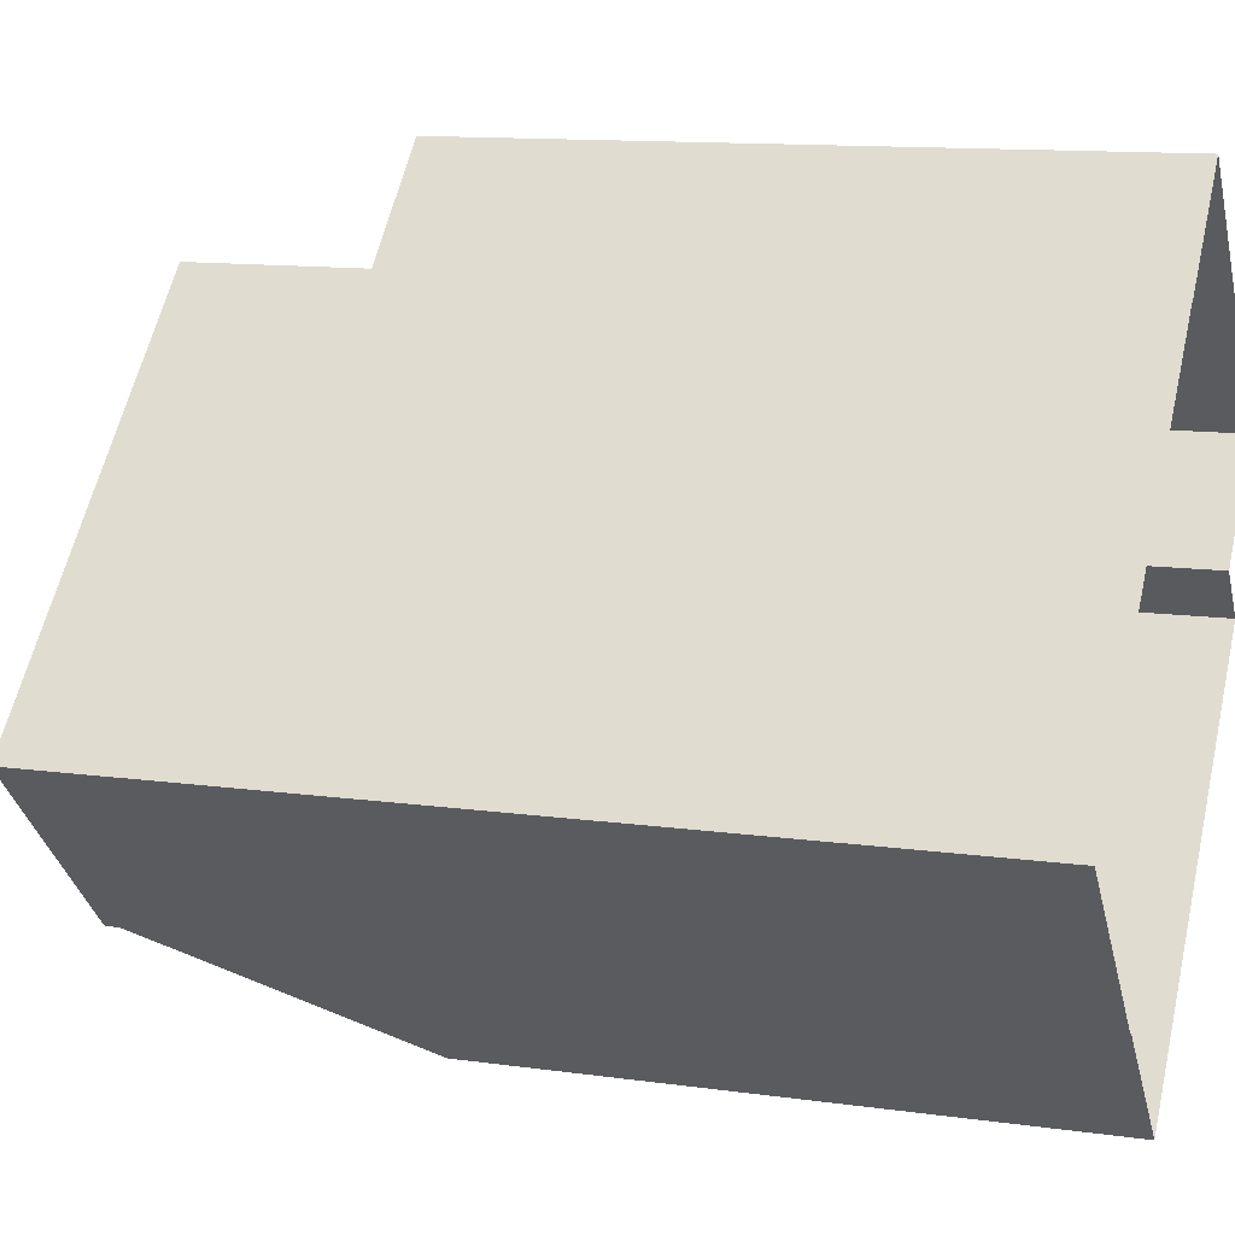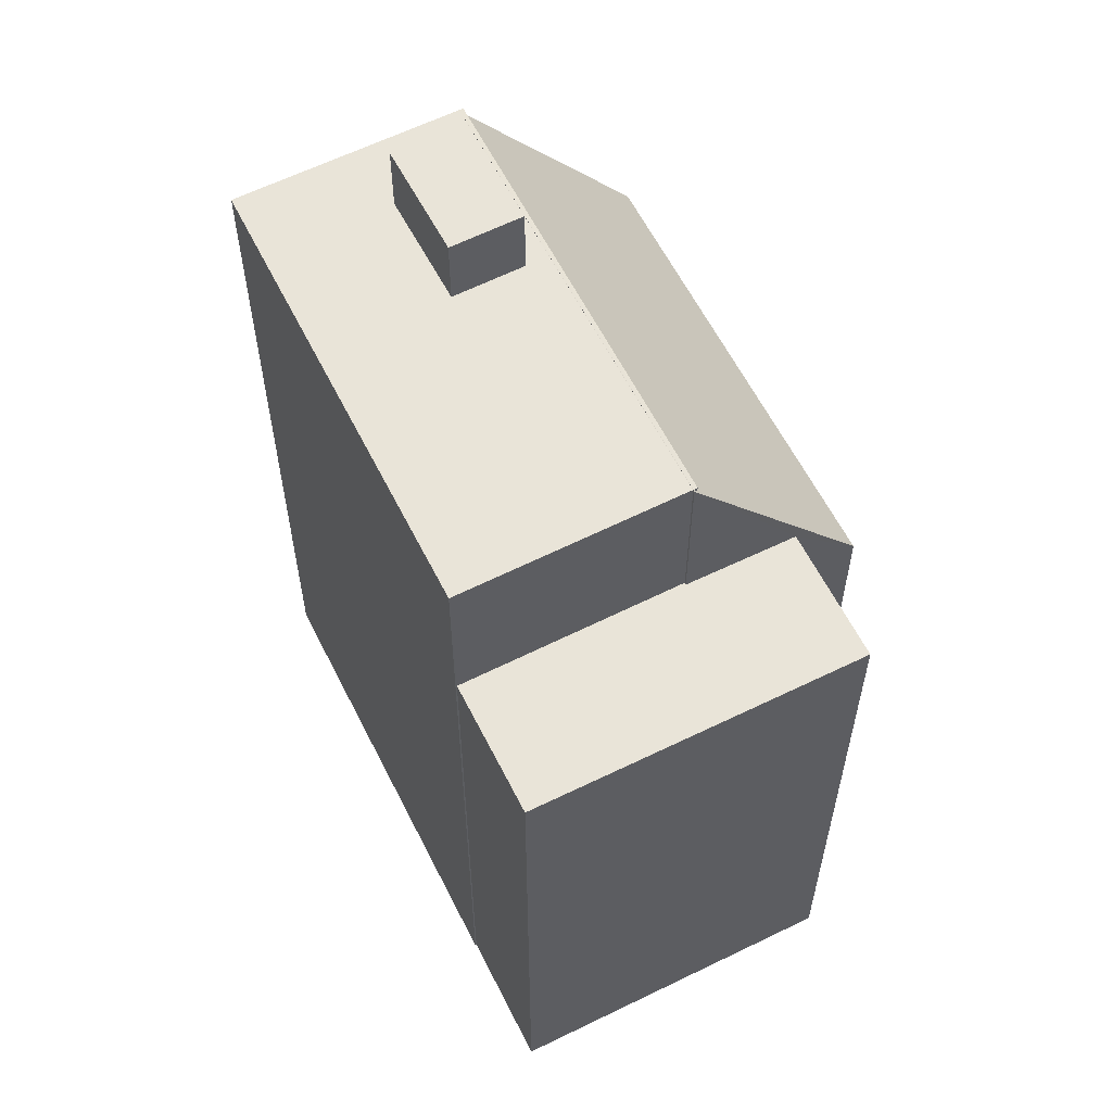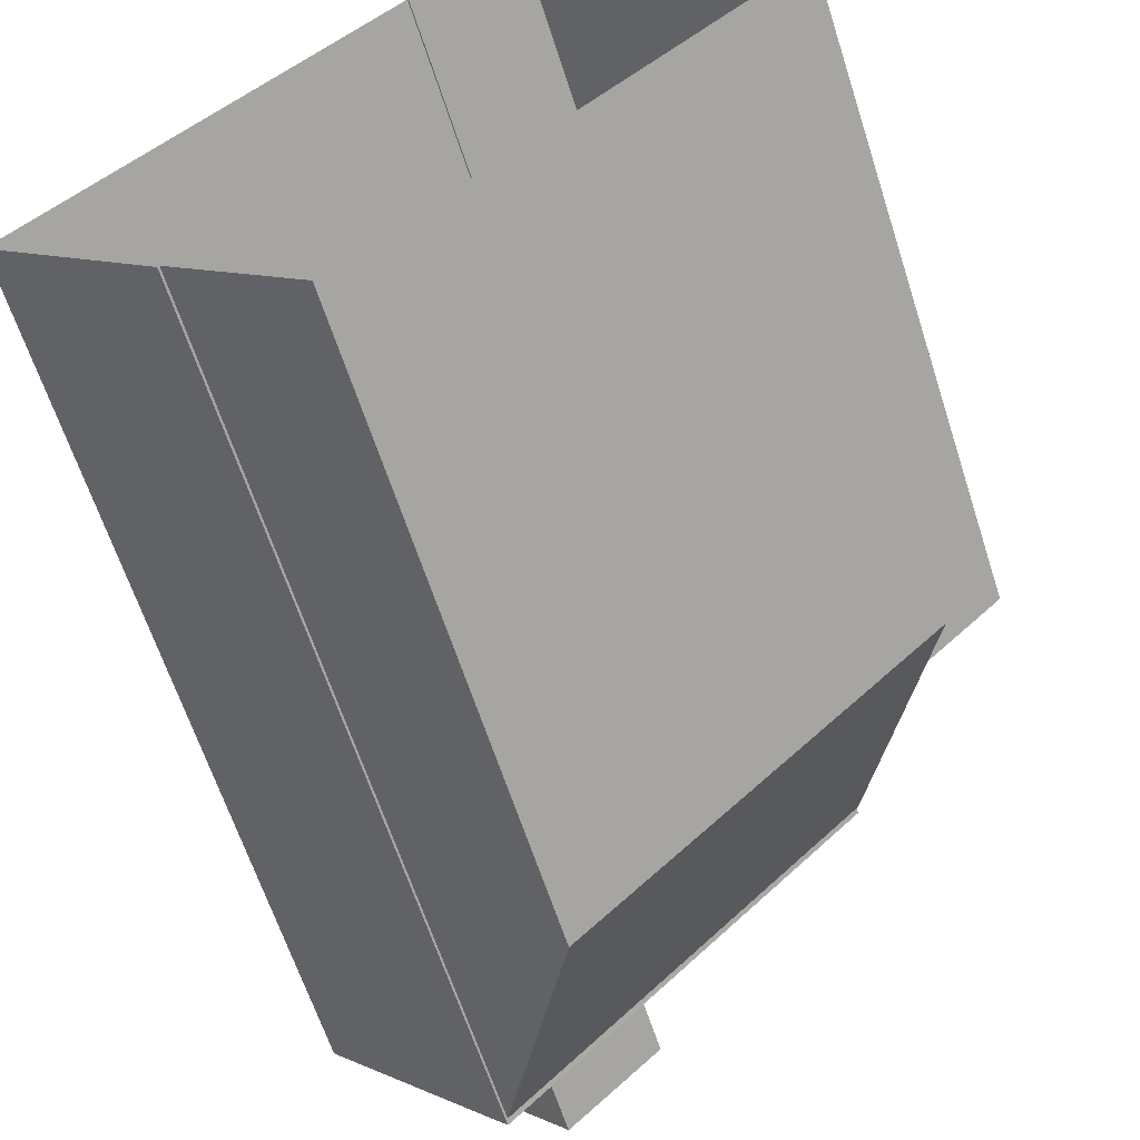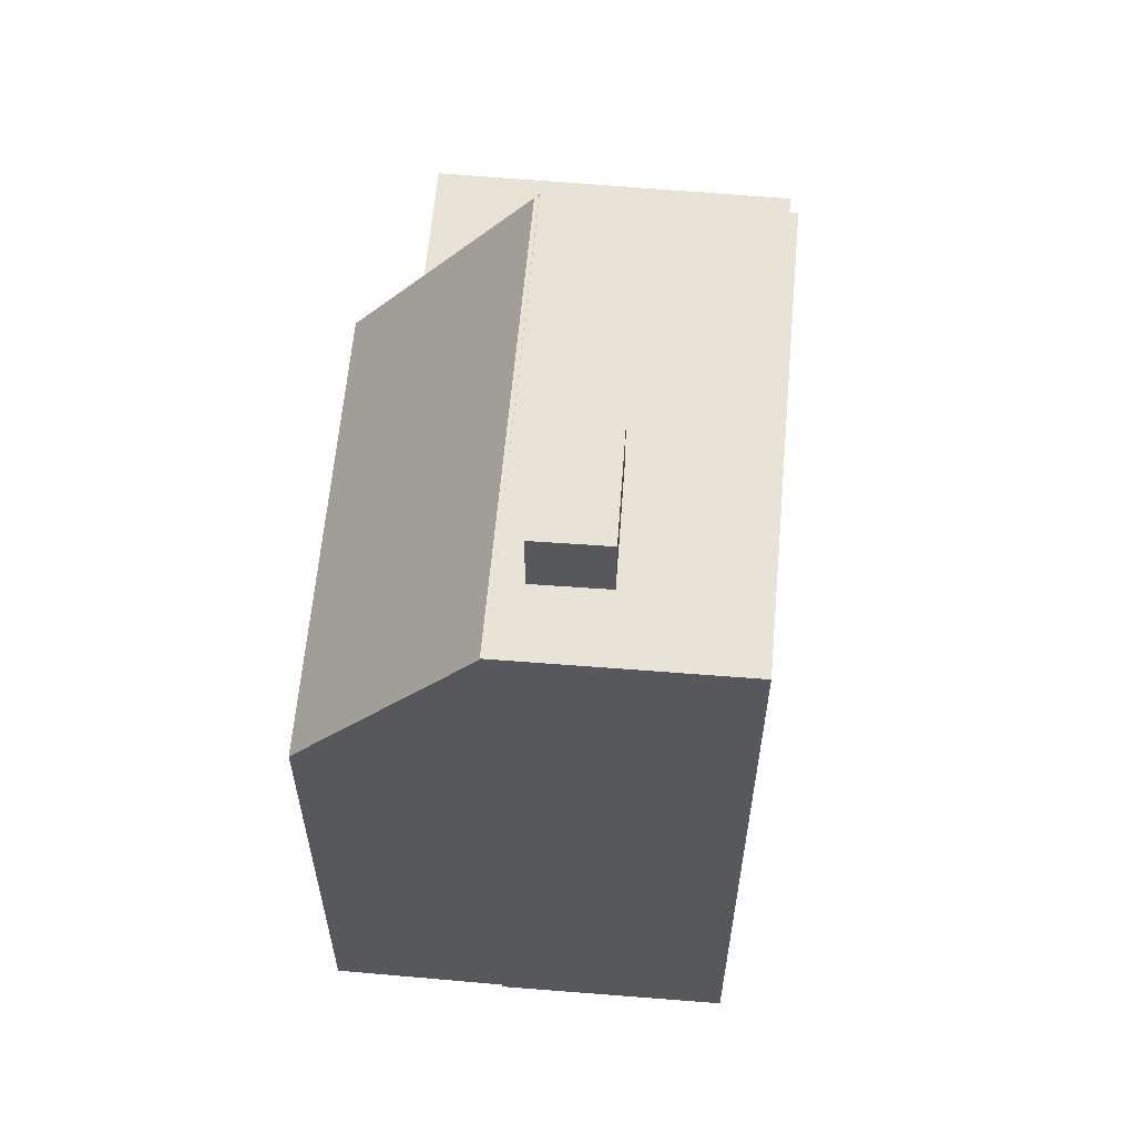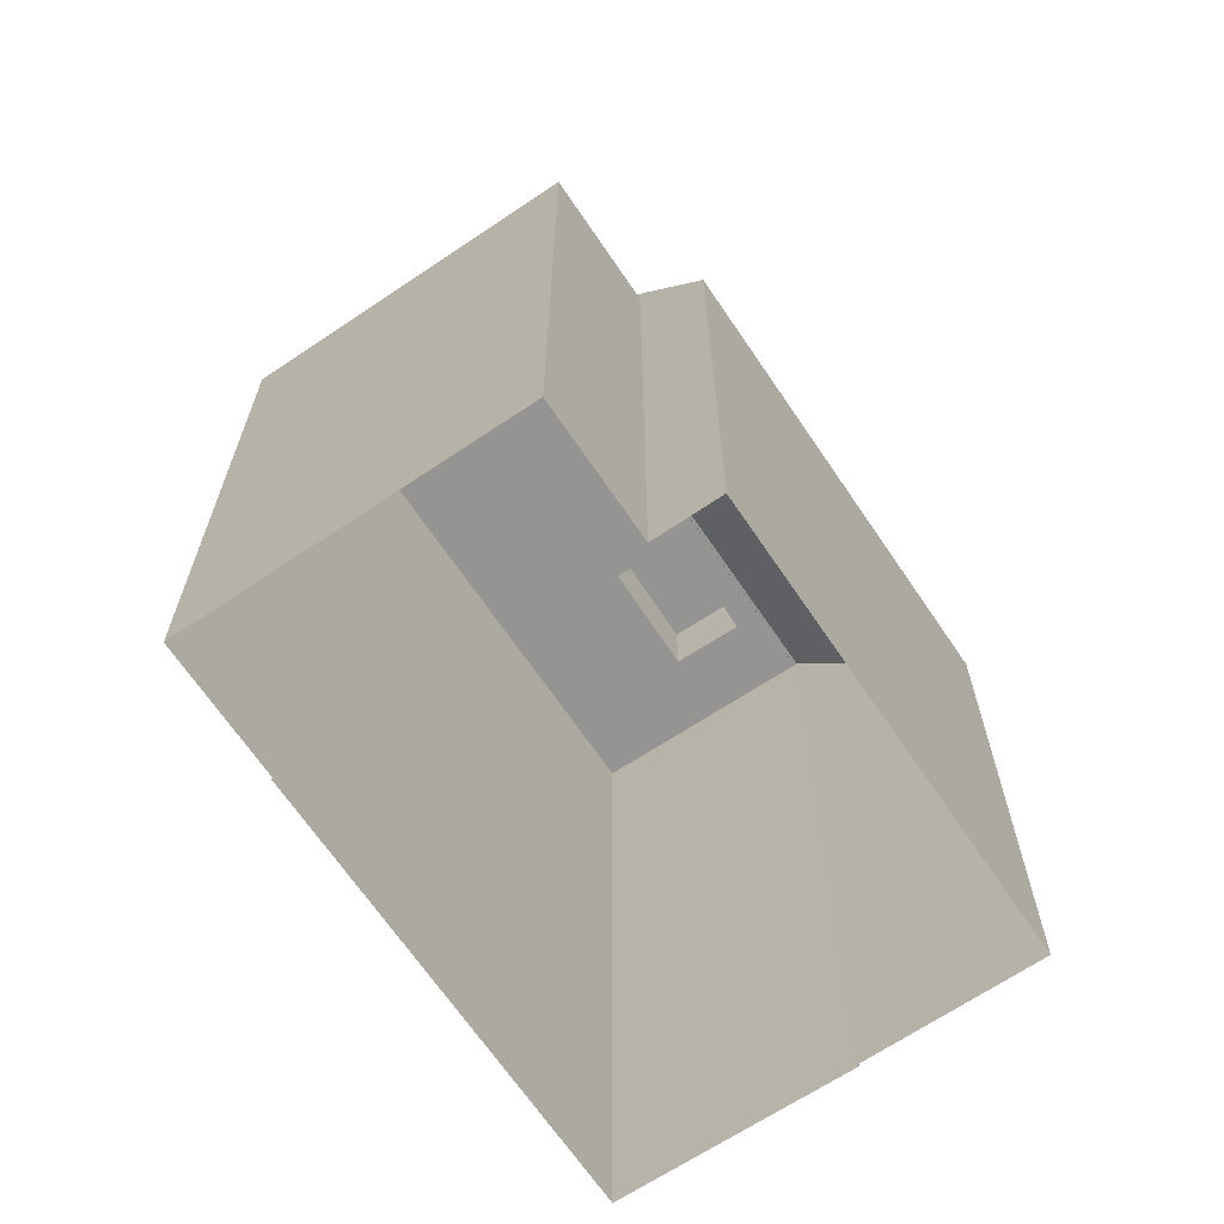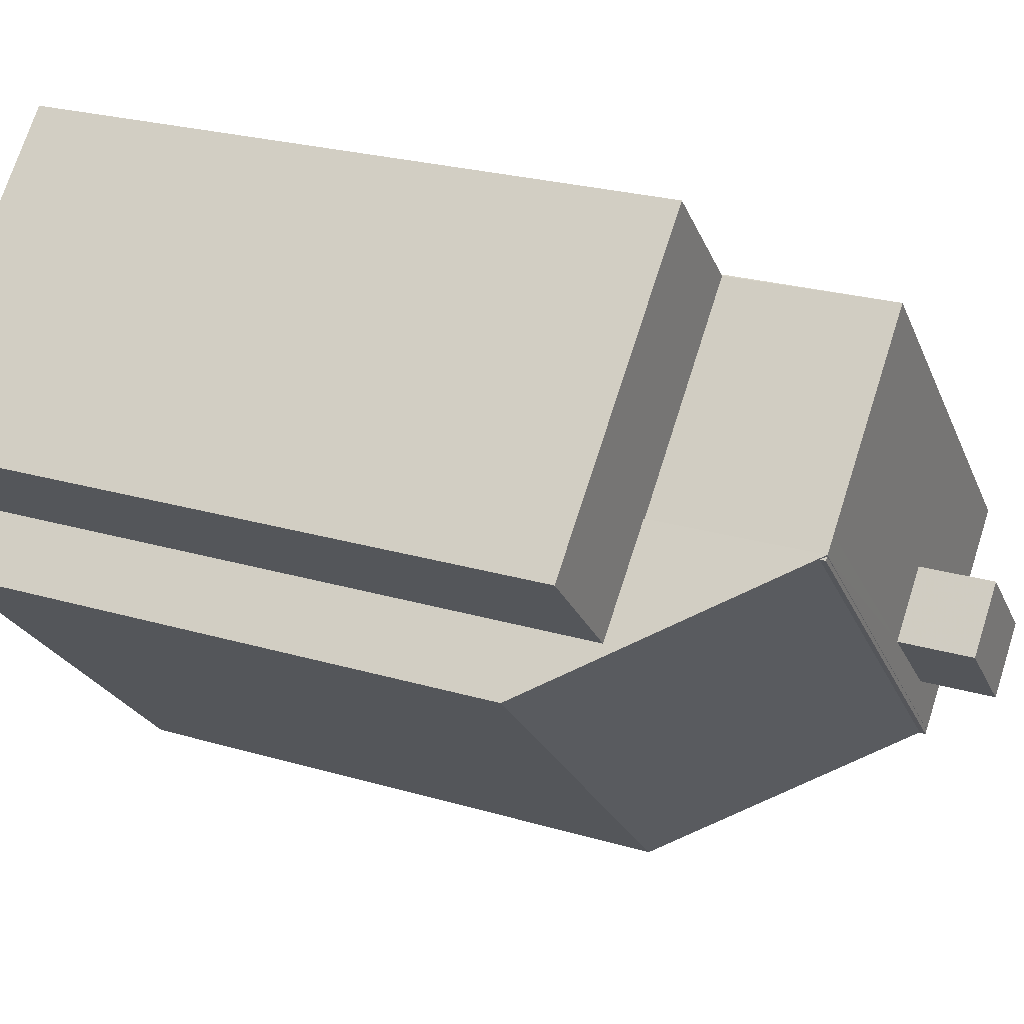
<metadata>
{"format":"obj","ext":"obj","renderer":"f3d","projection":"perspective","resolution":1024,"background":"white","views":[{"elev":12.1,"azim":108.5,"up":"+Y"},{"elev":60.2,"azim":-161.5,"up":"+Z"},{"elev":-63.0,"azim":-162.2,"up":"+Y"},{"elev":61.5,"azim":50.2,"up":"+Z"},{"elev":-67.2,"azim":-100.9,"up":"+Z"},{"elev":24.7,"azim":-64.2,"up":"+Y"}]}
</metadata>
<code>
v -1.252e+04 -3.736e+04 19
v -1.252e+04 -3.736e+04 19
v -1.252e+04 -3.737e+04 19
v -1.251e+04 -3.737e+04 19
v -1.252e+04 -3.737e+04 19
v -1.251e+04 -3.736e+04 19
v -1.251e+04 -3.736e+04 19
v -1.251e+04 -3.737e+04 19
v -1.251e+04 -3.737e+04 19
v -1.251e+04 -3.737e+04 19
v -1.251e+04 -3.737e+04 32.69
v -1.251e+04 -3.737e+04 32.69
v -1.251e+04 -3.737e+04 32.69
v -1.251e+04 -3.737e+04 32.69
v -1.251e+04 -3.737e+04 31.54
v -1.251e+04 -3.737e+04 31.54
v -1.251e+04 -3.737e+04 31.54
v -1.251e+04 -3.737e+04 31.54
v -1.252e+04 -3.736e+04 31.54
v -1.251e+04 -3.737e+04 31.54
v -1.251e+04 -3.736e+04 31.54
v -1.251e+04 -3.737e+04 31.54
v -1.252e+04 -3.736e+04 31.54
v -1.251e+04 -3.737e+04 31.54
v -1.251e+04 -3.737e+04 31.54
v -1.252e+04 -3.736e+04 31.54
v -1.251e+04 -3.737e+04 31.54
v -1.252e+04 -3.736e+04 31.54
v -1.252e+04 -3.736e+04 28.98
v -1.252e+04 -3.737e+04 28.98
v -1.252e+04 -3.736e+04 28.98
v -1.252e+04 -3.736e+04 28.98
v -1.251e+04 -3.736e+04 28.98
v -1.252e+04 -3.736e+04 28.98
v -1.251e+04 -3.737e+04 27.87
v -1.251e+04 -3.737e+04 31.46
v -1.252e+04 -3.736e+04 31.46
v -1.252e+04 -3.737e+04 27.87
v -1.251e+04 -3.737e+04 31.54
v -1.252e+04 -3.736e+04 31.55
f 1 2 3
f 4 5 3
f 6 7 8
f 3 2 6
f 9 10 8
f 4 3 10
f 10 6 8
f 3 6 10
f 11 12 13
f 14 11 13
f 15 16 17
f 18 19 20
f 19 18 21
f 16 22 17
f 22 21 18
f 22 18 17
f 23 24 25
f 26 23 25
f 24 16 27
f 20 19 28
f 27 20 28
f 27 15 20
f 15 27 16
f 24 27 25
f 29 30 31
f 29 31 32
f 31 33 32
f 31 34 33
f 35 36 37
f 38 35 37
f 25 39 26
f 38 37 40
f 26 39 40
f 37 26 40
f 20 13 12
f 18 20 12
f 18 12 11
f 17 18 11
f 17 11 14
f 15 17 14
f 20 14 13
f 20 15 14
f 7 22 8
f 7 21 22
f 16 9 8
f 8 22 16
f 24 9 16
f 24 23 36
f 23 37 36
f 9 24 36
f 10 9 36
f 28 19 34
f 34 19 33
f 6 33 7
f 33 19 21
f 7 33 21
f 26 37 23
f 33 2 32
f 33 6 2
f 30 29 1
f 3 30 1
f 32 2 1
f 29 32 1
f 40 30 38
f 5 38 3
f 31 30 40
f 38 30 3
f 35 5 4
f 35 38 5
f 10 35 4
f 10 36 35
f 34 31 28
f 31 40 28
f 28 39 27
f 28 40 39
f 25 27 39

</code>
